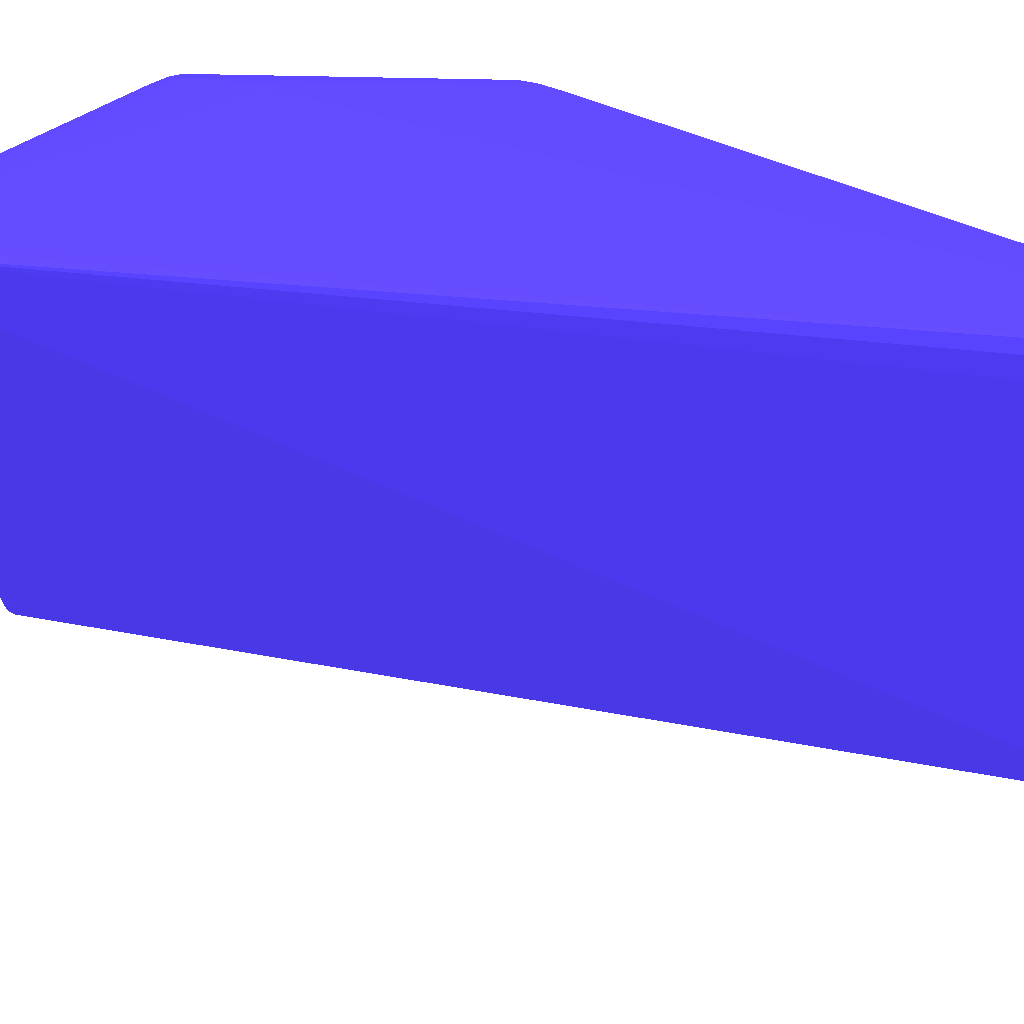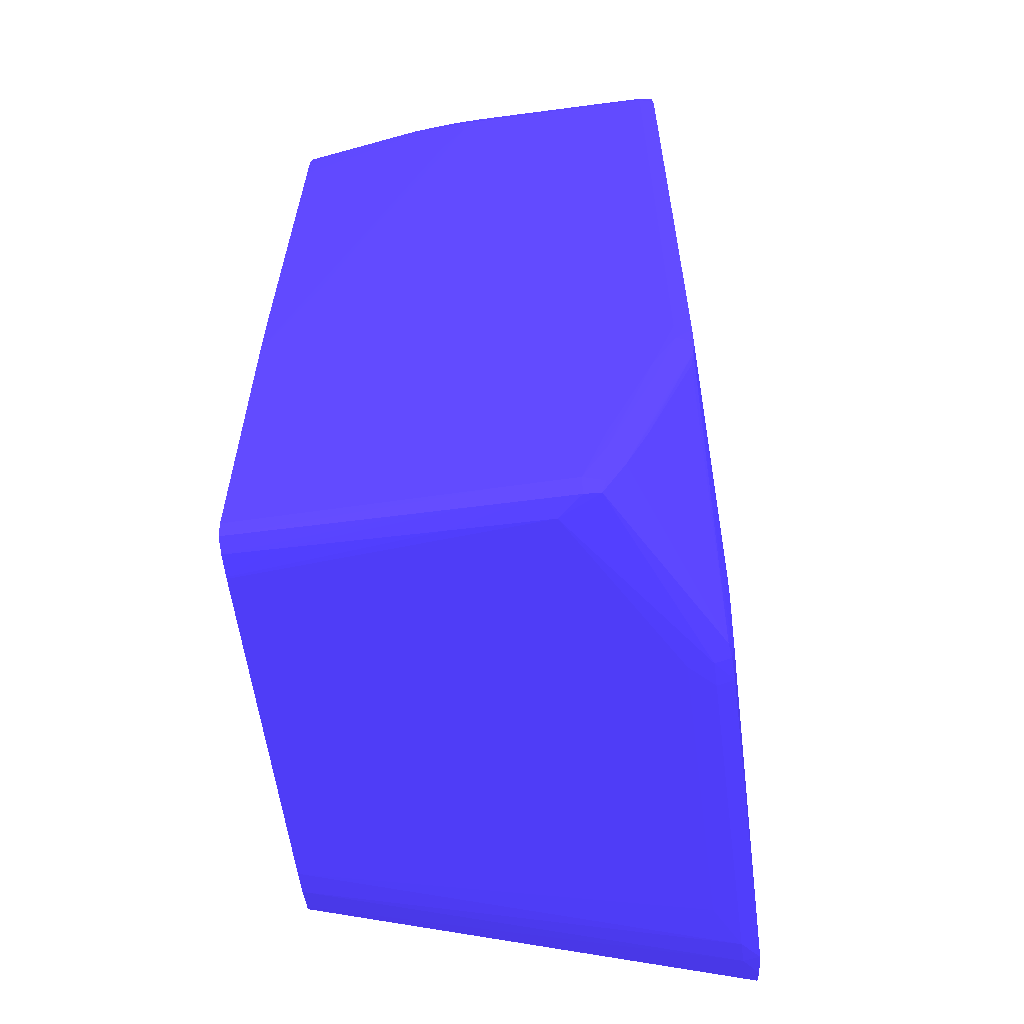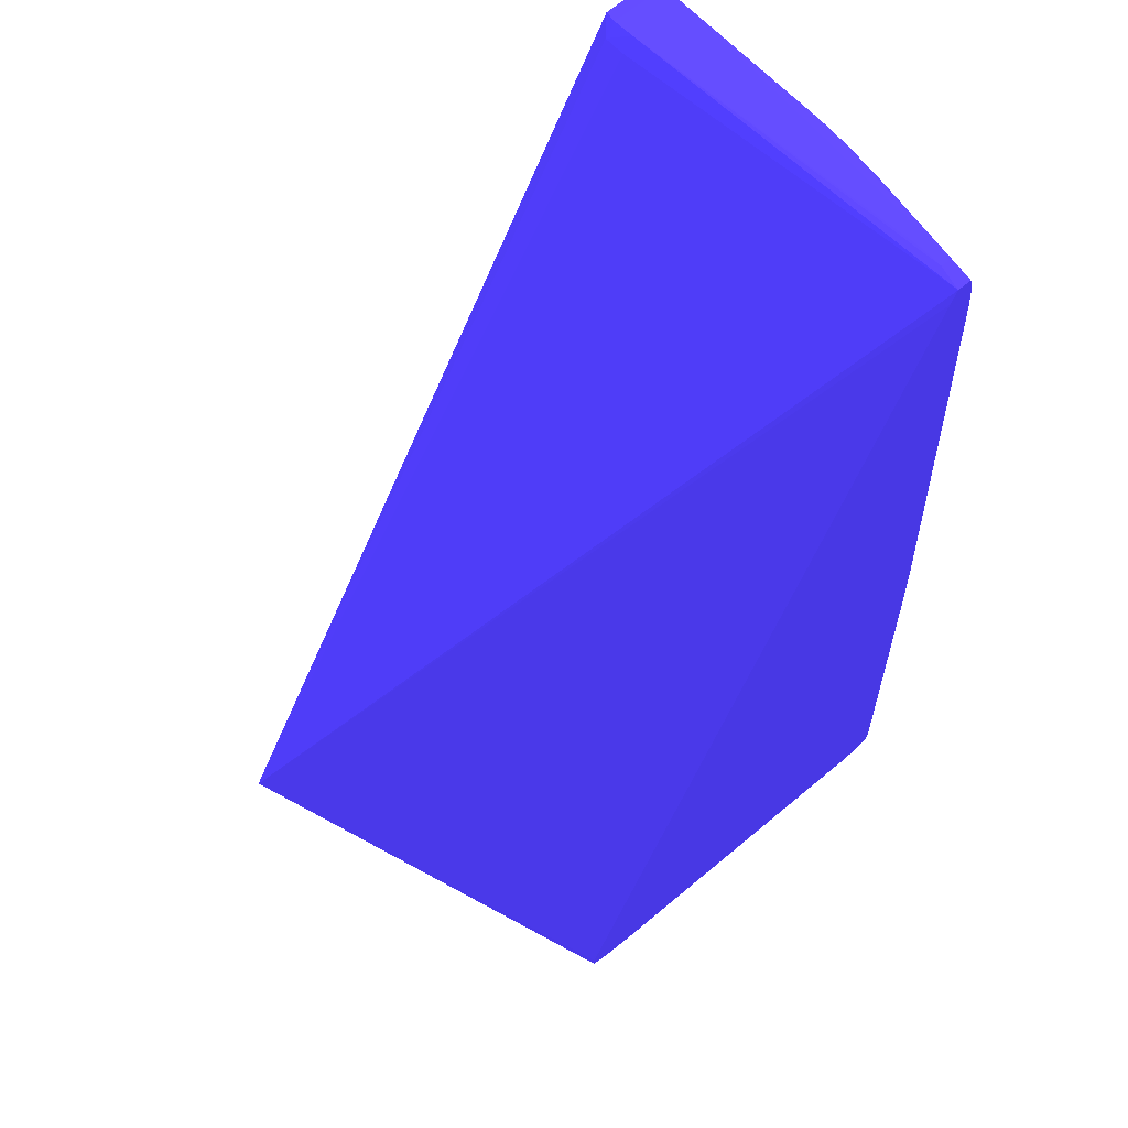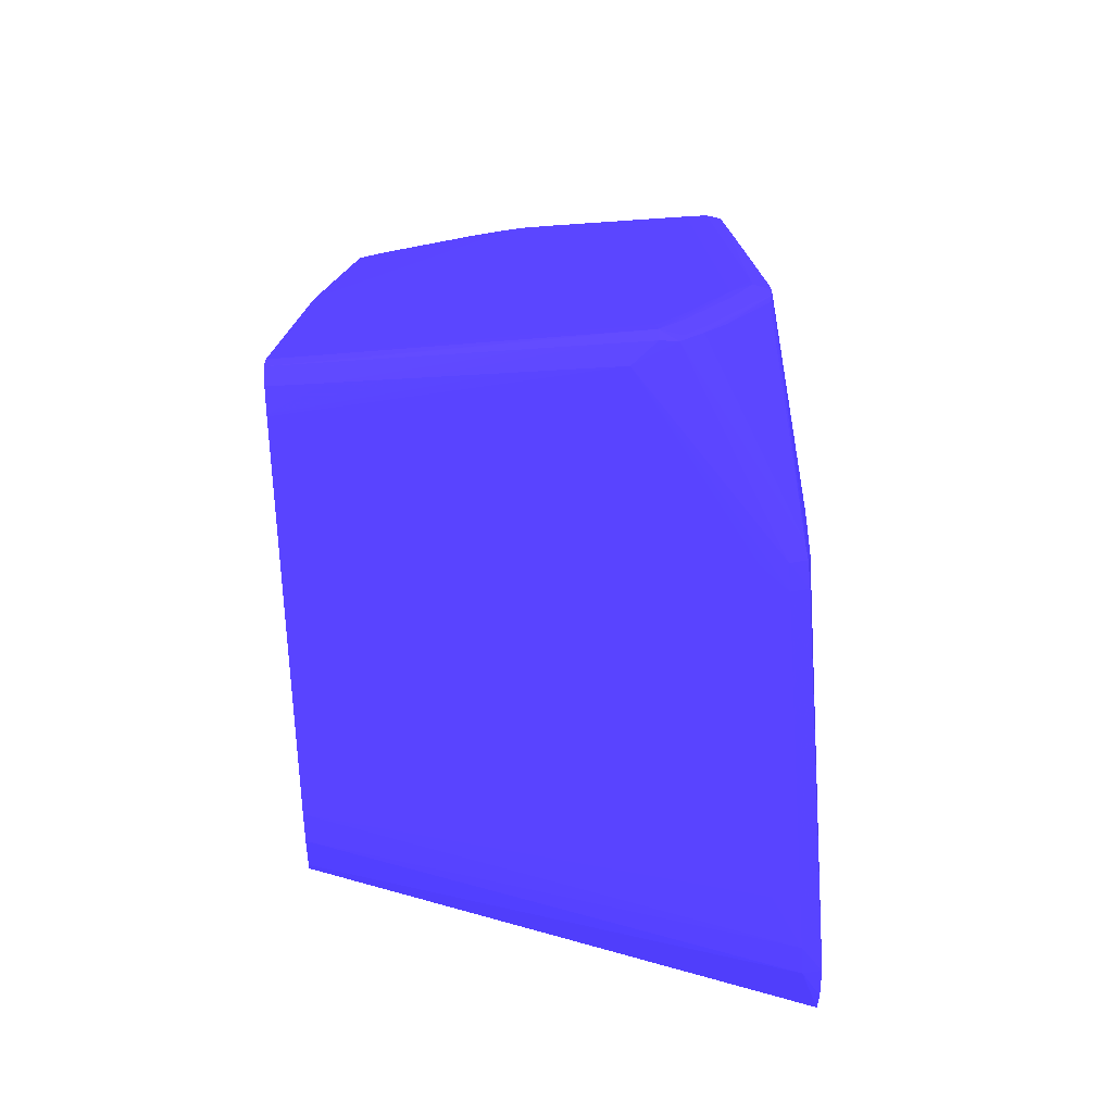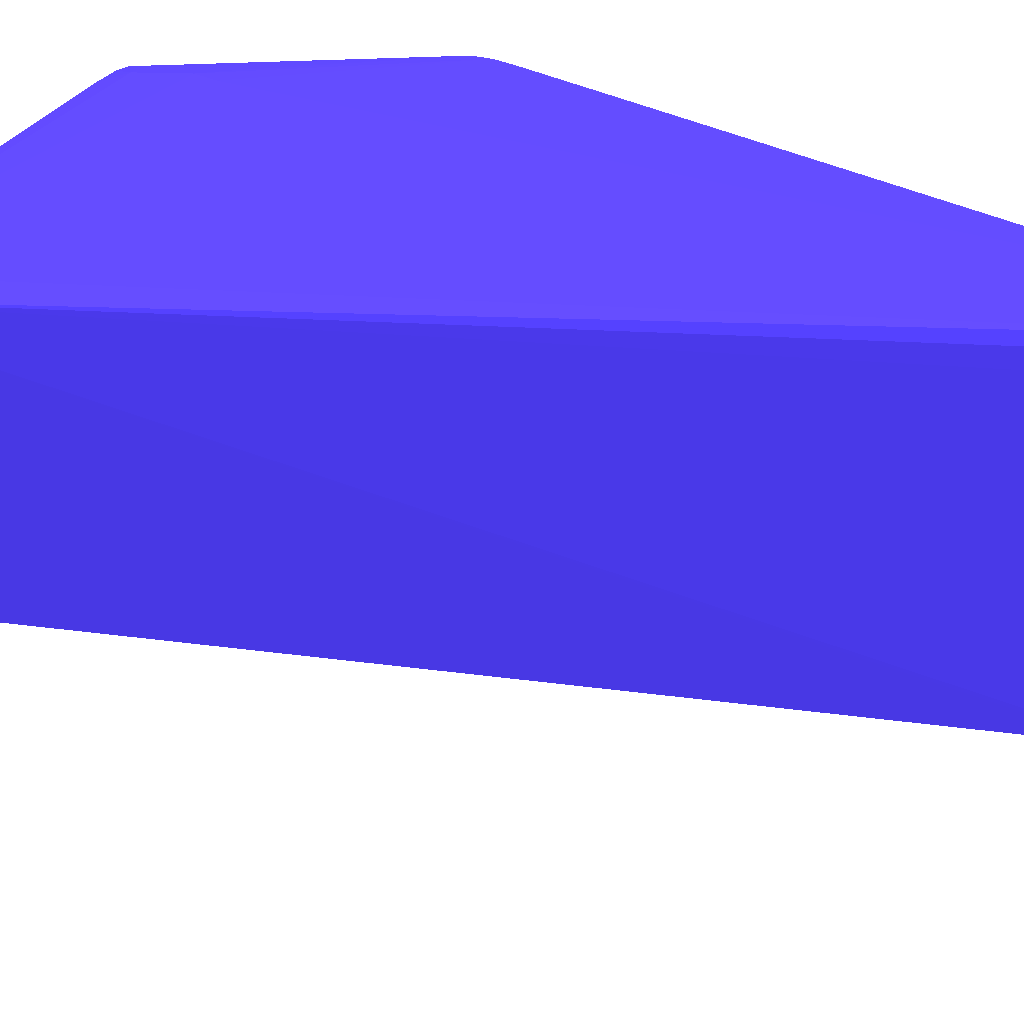
<metadata>
{"format":"obj","ext":"obj","renderer":"f3d","projection":"perspective","resolution":1024,"background":"white","views":[{"elev":32.8,"azim":128.5,"up":"+Z"},{"elev":-58.6,"azim":-82.6,"up":"+Y"},{"elev":60.1,"azim":139.3,"up":"+Y"},{"elev":-75.7,"azim":-86.7,"up":"+Y"},{"elev":38.1,"azim":122.4,"up":"+Z"}]}
</metadata>
<code>
v -0.04111 -0.05052 -0.07251 0.2078 0.1608 0.651
v -0.0411 -0.05725 -0.0752 0.2078 0.1608 0.651
v -0.04108 -0.05456 -0.07386 0.2078 0.1608 0.651
v -0.04104 -0.04783 -0.07116 0.2078 0.1608 0.651
v -0.04106 -0.04648 -0.07116 0.2078 0.1608 0.651
v -0.04091 -0.01283 -0.07116 0.2078 0.1608 0.651
v -0.04091 -0.01283 -0.07251 0.2078 0.1608 0.651
v -0.04082 -0.01149 -0.08058 0.2078 0.1608 0.651
v -0.0408 -0.01149 -0.08193 0.2078 0.1608 0.651
v -0.04081 -0.01283 -0.08193 0.2078 0.1608 0.651
v -0.0408 -0.01283 -0.08328 0.2078 0.1608 0.651
v -0.04109 -0.05994 -0.07655 0.2078 0.1608 0.651
v -0.04108 -0.06129 -0.07655 0.2078 0.1608 0.651
v -0.04102 -0.05187 -0.07251 0.2078 0.1608 0.651
v -0.04105 -0.0586 -0.0752 0.2078 0.1608 0.651
v -0.04075 -0.05052 -0.07132 0.2078 0.1608 0.651
v -0.04068 -0.04783 -0.07023 0.2078 0.1608 0.651
v -0.0407 -0.04648 -0.0702 0.2078 0.1608 0.651
v -0.0407 -0.04514 -0.0702 0.2078 0.1608 0.651
v -0.0407 -0.04244 -0.0702 0.2078 0.1608 0.651
v -0.04069 -0.03706 -0.0702 0.2078 0.1608 0.651
v -0.04068 -0.03168 -0.07021 0.2078 0.1608 0.651
v -0.04067 -0.0236 -0.07022 0.2078 0.1608 0.651
v -0.04066 -0.02226 -0.07022 0.2078 0.1608 0.651
v -0.04065 -0.01822 -0.07022 0.2078 0.1608 0.651
v -0.04064 -0.01283 -0.07023 0.2078 0.1608 0.651
v -0.04063 -0.01149 -0.07023 0.2078 0.1608 0.651
v -0.0409 -0.01149 -0.07116 0.2078 0.1608 0.651
v -0.0409 -0.01149 -0.07251 0.2078 0.1608 0.651
v -0.04089 -0.01149 -0.07386 0.2078 0.1608 0.651
v -0.04088 -0.01149 -0.0752 0.2078 0.1608 0.651
v -0.04059 -0.01058 -0.08193 0.2078 0.1608 0.651
v -0.04057 -0.0106 -0.08328 0.2078 0.1608 0.651
v -0.04078 -0.01149 -0.08328 0.2078 0.1608 0.651
v -0.04077 -0.01553 -0.08462 0.2078 0.1608 0.651
v -0.04078 -0.01687 -0.08462 0.2078 0.1608 0.651
v -0.04104 -0.05994 -0.07924 0.2078 0.1608 0.651
v -0.0409 -0.06129 -0.08597 0.2078 0.1608 0.651
v -0.04098 -0.06129 -0.08193 0.2078 0.1608 0.651
v -0.04101 -0.06129 -0.08058 0.2078 0.1608 0.651
v -0.04105 -0.06129 -0.07789 0.2078 0.1608 0.651
v -0.04074 -0.06129 -0.0754 0.2078 0.1608 0.651
v -0.04056 -0.06217 -0.09415 0.2078 0.1608 0.651
v -0.04057 -0.06218 -0.0927 0.2078 0.1608 0.651
v -0.04065 -0.06225 -0.08462 0.2078 0.1608 0.651
v -0.04068 -0.06226 -0.08193 0.2078 0.1608 0.651
v -0.0407 -0.06227 -0.07924 0.2078 0.1608 0.651
v -0.04072 -0.06228 -0.07655 0.2078 0.1608 0.651
v -0.04061 -0.06217 -0.07564 0.2078 0.1608 0.651
v -0.04066 -0.05187 -0.07156 0.2078 0.1608 0.651
v -0.04069 -0.0586 -0.07421 0.2078 0.1608 0.651
v -0.04057 -0.04891 -0.07033 0.2078 0.1608 0.651
v -0.03298 -0.05725 -0.07001 0.2078 0.1608 0.651
v -0.03163 -0.0586 -0.06995 0.2078 0.1608 0.651
v -0.03163 -0.05725 -0.06992 0.2078 0.1608 0.651
v -0.04068 -0.03303 -0.07021 0.2078 0.1608 0.651
v -0.04068 -0.03034 -0.07021 0.2078 0.1608 0.651
v -0.04003 -0.01149 -0.07023 0.2078 0.1608 0.651
v -0.04055 -0.01064 -0.07032 0.2078 0.1608 0.651
v -0.04063 -0.01055 -0.07116 0.2078 0.1608 0.651
v -0.04064 -0.01054 -0.07251 0.2078 0.1608 0.651
v -0.04063 -0.01054 -0.07386 0.2078 0.1608 0.651
v -0.0406 -0.01057 -0.07924 0.2078 0.1608 0.651
v -0.03939 -0.01051 -0.09135 0.2078 0.1608 0.651
v -0.03933 -0.01052 -0.0927 0.2078 0.1608 0.651
v -0.04051 -0.01066 -0.08462 0.2078 0.1608 0.651
v -0.04043 -0.01075 -0.08597 0.2078 0.1608 0.651
v -0.04039 -0.01081 -0.08668 0.2078 0.1608 0.651
v -0.04067 -0.01149 -0.08462 0.2078 0.1608 0.651
v -0.04071 -0.01283 -0.08462 0.2078 0.1608 0.651
v -0.04074 -0.01418 -0.08462 0.2078 0.1608 0.651
v -0.04073 -0.02764 -0.08866 0.2078 0.1608 0.651
v -0.04065 -0.03706 -0.0927 0.2078 0.1608 0.651
v -0.04065 -0.04255 -0.09415 0.2078 0.1608 0.651
v -0.0407 -0.03572 -0.09135 0.2078 0.1608 0.651
v -0.04073 -0.05994 -0.09404 0.2078 0.1608 0.651
v -0.04098 -0.05994 -0.08193 0.2078 0.1608 0.651
v -0.04073 -0.06129 -0.09404 0.2078 0.1608 0.651
v -0.04084 -0.06129 -0.08866 0.2078 0.1608 0.651
v -0.04055 -0.05963 -0.07439 0.2078 0.1608 0.651
v -0.03971 -0.06249 -0.09415 0.2078 0.1608 0.651
v -0.04072 -0.06135 -0.09415 0.2078 0.1608 0.651
v -0.03971 -0.06251 -0.09135 0.2078 0.1608 0.651
v -0.03971 -0.06253 -0.08866 0.2078 0.1608 0.651
v -0.03971 -0.06254 -0.08731 0.2078 0.1608 0.651
v -0.03971 -0.06257 -0.08328 0.2078 0.1608 0.651
v -0.03971 -0.06257 -0.08193 0.2078 0.1608 0.651
v -0.03971 -0.06258 -0.07924 0.2078 0.1608 0.651
v -0.03971 -0.06259 -0.07789 0.2078 0.1608 0.651
v -0.03029 -0.06252 -0.07116 0.2078 0.1608 0.651
v -0.03109 -0.0621 -0.07036 0.2078 0.1608 0.651
v -0.0357 -0.05456 -0.07017 0.2078 0.1608 0.651
v -0.04051 -0.05278 -0.07174 0.2078 0.1608 0.651
v -0.04036 -0.04981 -0.07051 0.2078 0.1608 0.651
v -0.03125 -0.06129 -0.07025 0.2078 0.1608 0.651
v -0.03029 -0.06129 -0.07006 0.2078 0.1608 0.651
v -0.0101 -0.06225 -0.07021 0.2078 0.1608 0.651
v -0.0101 -0.06161 -0.07021 0.2078 0.1608 0.651
v -0.0372 -0.01149 -0.07036 0.2078 0.1608 0.651
v -0.03742 -0.01073 -0.0704 0.2078 0.1608 0.651
v -0.04015 -0.01064 -0.07032 0.2078 0.1608 0.651
v -0.04002 -0.01055 -0.07116 0.2078 0.1608 0.651
v -0.04 -0.01054 -0.07251 0.2078 0.1608 0.651
v -0.03872 -0.01051 -0.09135 0.2078 0.1608 0.651
v -0.03867 -0.01052 -0.0927 0.2078 0.1608 0.651
v -0.03914 -0.01063 -0.09415 0.2078 0.1608 0.651
v -0.03921 -0.01063 -0.09404 0.2078 0.1608 0.651
v -0.03967 -0.01149 -0.0927 0.2078 0.1608 0.651
v -0.03957 -0.01283 -0.09404 0.2078 0.1608 0.651
v -0.0404 -0.01149 -0.08681 0.2078 0.1608 0.651
v -0.04051 -0.01149 -0.08597 0.2078 0.1608 0.651
v -0.04056 -0.01283 -0.08597 0.2078 0.1608 0.651
v -0.04067 -0.01553 -0.08597 0.2078 0.1608 0.651
v -0.0407 -0.01687 -0.08597 0.2078 0.1608 0.651
v -0.04057 -0.03841 -0.09404 0.2078 0.1608 0.651
v -0.0406 -0.03985 -0.09415 0.2078 0.1608 0.651
v -0.04061 -0.03975 -0.09404 0.2078 0.1608 0.651
v -0.04068 -0.02495 -0.08866 0.2078 0.1608 0.651
v -0.04066 -0.04244 -0.09404 0.2078 0.1608 0.651
v -0.04063 -0.0411 -0.09404 0.2078 0.1608 0.651
v -0.04066 -0.04389 -0.09415 0.2078 0.1608 0.651
v -0.04068 -0.03975 -0.0927 0.2078 0.1608 0.651
v -0.04073 -0.05994 -0.09415 0.2078 0.1608 0.651
v -0.04067 -0.04379 -0.09404 0.2078 0.1608 0.651
v -0.04073 -0.06129 -0.09415 0.2078 0.1608 0.651
v -0.04043 -0.05666 -0.07315 0.2078 0.1608 0.651
v -0.03847 -0.06258 -0.09415 0.2078 0.1608 0.651
v -0.03836 -0.06259 -0.09415 0.2078 0.1608 0.651
v -0.03029 -0.06259 -0.07251 0.2078 0.1608 0.651
v -0.02894 -0.06256 -0.07116 0.2078 0.1608 0.651
v -0.02894 -0.06225 -0.07021 0.2078 0.1608 0.651
v -0.03029 -0.0622 -0.07025 0.2078 0.1608 0.651
v -0.01145 -0.06256 -0.07116 0.2078 0.1608 0.651
v -0.0101 -0.06244 -0.07116 0.2078 0.1608 0.651
v -0.008753 -0.06211 -0.07034 0.2078 0.1608 0.651
v -0.008753 -0.06178 -0.07034 0.2078 0.1608 0.651
v -0.03669 -0.01149 -0.07116 0.2078 0.1608 0.651
v -0.03728 -0.01065 -0.07116 0.2078 0.1608 0.651
v -0.008071 -0.06195 -0.07048 0.2078 0.1608 0.651
v -0.03728 -0.01059 -0.07251 0.2078 0.1608 0.651
v -0.03835 -0.01065 -0.09415 0.2078 0.1608 0.651
v -0.03919 -0.01064 -0.09415 0.2078 0.1608 0.651
v -0.03946 -0.01149 -0.09404 0.2078 0.1608 0.651
v -0.03955 -0.01283 -0.09415 0.2078 0.1608 0.651
v -0.03955 -0.01294 -0.09415 0.2078 0.1608 0.651
v -0.03963 -0.01418 -0.09404 0.2078 0.1608 0.651
v -0.04043 -0.01283 -0.08704 0.2078 0.1608 0.651
v -0.04058 -0.03034 -0.09135 0.2078 0.1608 0.651
v -0.04051 -0.03718 -0.09415 0.2078 0.1608 0.651
v -0.04056 -0.03841 -0.09415 0.2078 0.1608 0.651
v -0.04056 -0.0385 -0.09415 0.2078 0.1608 0.651
v -0.01952 -0.06259 -0.09415 0.2078 0.1608 0.651
v -0.01414 -0.06259 -0.07251 0.2078 0.1608 0.651
v -0.01818 -0.06252 -0.09415 0.2078 0.1608 0.651
v -0.01688 -0.06228 -0.09415 0.2078 0.1608 0.651
v -0.01669 -0.06224 -0.09415 0.2078 0.1608 0.651
v -0.008071 -0.06198 -0.0705 0.2078 0.1608 0.651
v -0.008071 -0.06198 -0.07048 0.2078 0.1608 0.651
v -0.008071 -0.06195 -0.0705 0.2078 0.1608 0.651
v -0.0367 -0.01149 -0.07251 0.2078 0.1608 0.651
v -0.03799 -0.01144 -0.09415 0.2078 0.1608 0.651
v -0.03943 -0.01149 -0.09415 0.2078 0.1608 0.651
v -0.03944 -0.01158 -0.09415 0.2078 0.1608 0.651
v -0.03961 -0.01418 -0.09415 0.2078 0.1608 0.651
v -0.04053 -0.02899 -0.09135 0.2078 0.1608 0.651
v -0.01669 -0.06163 -0.09415 0.2078 0.1608 0.651
f 1 2 13
f 1 13 3
f 1 3 14
f 1 14 4
f 1 4 5
f 1 5 6
f 1 6 7
f 1 7 8
f 1 8 9
f 1 9 10
f 1 10 11
f 1 11 2
f 2 11 12
f 2 12 13
f 3 13 15
f 3 15 14
f 4 14 16
f 4 16 17
f 4 17 18
f 4 18 5
f 5 18 19
f 5 19 20
f 5 20 21
f 5 21 22
f 5 22 23
f 5 23 24
f 5 24 25
f 5 25 26
f 5 26 6
f 6 26 27
f 6 27 28
f 6 28 29
f 6 29 7
f 7 29 30
f 7 30 31
f 7 31 8
f 8 31 32
f 8 32 9
f 9 32 33
f 9 33 34
f 9 34 11
f 9 11 10
f 11 34 35
f 11 35 36
f 11 36 12
f 12 37 79
f 12 79 38
f 12 38 39
f 12 39 40
f 12 40 41
f 12 41 13
f 12 36 37
f 13 42 15
f 13 41 43
f 13 43 44
f 13 44 45
f 13 45 46
f 13 46 47
f 13 47 48
f 13 48 49
f 13 49 42
f 14 50 16
f 14 15 51
f 14 51 50
f 15 42 51
f 16 50 17
f 17 50 52
f 17 52 53
f 17 53 54
f 17 54 55
f 17 55 18
f 18 55 19
f 19 55 20
f 20 55 21
f 21 56 57
f 21 57 22
f 21 55 56
f 22 57 24
f 22 24 23
f 24 57 55
f 24 55 25
f 25 55 26
f 26 55 27
f 27 58 101
f 27 101 59
f 27 59 28
f 27 55 58
f 28 59 60
f 28 60 29
f 29 60 61
f 29 61 62
f 29 62 63
f 29 63 32
f 29 32 30
f 30 32 31
f 32 63 64
f 32 64 65
f 32 65 33
f 33 65 66
f 33 66 34
f 34 66 67
f 34 67 68
f 34 68 69
f 34 69 70
f 34 70 71
f 34 71 35
f 35 72 36
f 35 71 118
f 35 118 73
f 35 73 74
f 35 74 72
f 36 72 75
f 36 75 76
f 36 76 77
f 36 77 37
f 37 77 78
f 37 78 79
f 38 79 43
f 38 43 39
f 39 43 40
f 40 43 41
f 42 80 51
f 42 49 80
f 43 81 44
f 43 79 78
f 43 78 82
f 43 82 125
f 43 125 123
f 43 123 121
f 43 121 74
f 43 74 116
f 43 116 151
f 43 151 150
f 43 150 149
f 43 149 164
f 43 164 145
f 43 145 144
f 43 144 163
f 43 163 162
f 43 162 142
f 43 142 106
f 43 106 141
f 43 141 161
f 43 161 166
f 43 166 156
f 43 156 155
f 43 155 154
f 43 154 152
f 43 152 128
f 43 128 127
f 43 127 81
f 44 81 45
f 45 81 83
f 45 83 46
f 46 83 84
f 46 84 85
f 46 85 47
f 47 85 86
f 47 86 48
f 48 86 87
f 48 87 88
f 48 88 89
f 48 89 49
f 49 89 90
f 49 90 91
f 49 91 80
f 50 51 80
f 50 80 52
f 52 92 53
f 52 80 93
f 52 93 94
f 52 94 91
f 52 91 95
f 52 95 92
f 53 92 95
f 53 95 96
f 53 96 54
f 54 96 97
f 54 97 55
f 55 97 98
f 55 98 58
f 55 57 56
f 58 99 100
f 58 100 101
f 58 98 99
f 59 101 102
f 59 102 60
f 60 102 103
f 60 103 61
f 61 103 104
f 61 104 64
f 61 64 62
f 62 64 63
f 64 104 105
f 64 105 65
f 65 105 106
f 65 106 107
f 65 107 68
f 65 68 67
f 65 67 66
f 68 107 108
f 68 108 109
f 68 109 110
f 68 110 111
f 68 111 69
f 69 111 112
f 69 112 113
f 69 113 70
f 70 114 71
f 70 113 115
f 70 115 116
f 70 116 117
f 70 117 114
f 71 114 118
f 72 74 119
f 72 119 75
f 73 117 120
f 73 120 74
f 73 118 117
f 74 120 117
f 74 117 116
f 74 121 124
f 74 124 119
f 75 119 122
f 75 122 76
f 76 123 125
f 76 125 78
f 76 78 77
f 76 122 124
f 76 124 123
f 78 125 82
f 80 91 126
f 80 126 93
f 81 127 83
f 83 127 84
f 84 127 85
f 85 127 86
f 86 127 128
f 86 128 87
f 87 128 88
f 88 128 89
f 89 128 152
f 89 152 153
f 89 153 129
f 89 129 130
f 89 130 90
f 90 131 132
f 90 132 91
f 90 130 131
f 91 132 96
f 91 96 95
f 91 94 126
f 93 126 94
f 96 132 131
f 96 131 97
f 97 131 130
f 97 130 133
f 97 133 134
f 97 134 135
f 97 135 136
f 97 136 98
f 98 136 99
f 99 136 100
f 100 137 138
f 100 138 102
f 100 102 101
f 100 136 139
f 100 139 137
f 102 138 140
f 102 140 103
f 103 140 104
f 104 140 105
f 105 140 141
f 105 141 106
f 106 142 107
f 107 142 143
f 107 143 108
f 108 143 109
f 109 144 145
f 109 145 146
f 109 146 110
f 109 143 144
f 110 146 111
f 111 146 147
f 111 147 112
f 112 147 113
f 113 147 148
f 113 148 115
f 114 117 118
f 115 148 149
f 115 149 150
f 115 150 151
f 115 151 116
f 119 124 122
f 121 123 124
f 129 153 133
f 129 133 130
f 133 153 152
f 133 152 154
f 133 154 134
f 134 154 155
f 134 155 156
f 134 156 157
f 134 157 158
f 134 158 135
f 135 158 139
f 135 139 136
f 137 159 160
f 137 160 140
f 137 140 138
f 137 139 159
f 139 158 157
f 139 157 159
f 140 160 141
f 141 160 159
f 141 159 161
f 142 162 143
f 143 162 163
f 143 163 144
f 145 164 146
f 146 164 149
f 146 149 147
f 147 149 165
f 147 165 148
f 148 165 149
f 156 166 159
f 156 159 157
f 159 166 161

</code>
